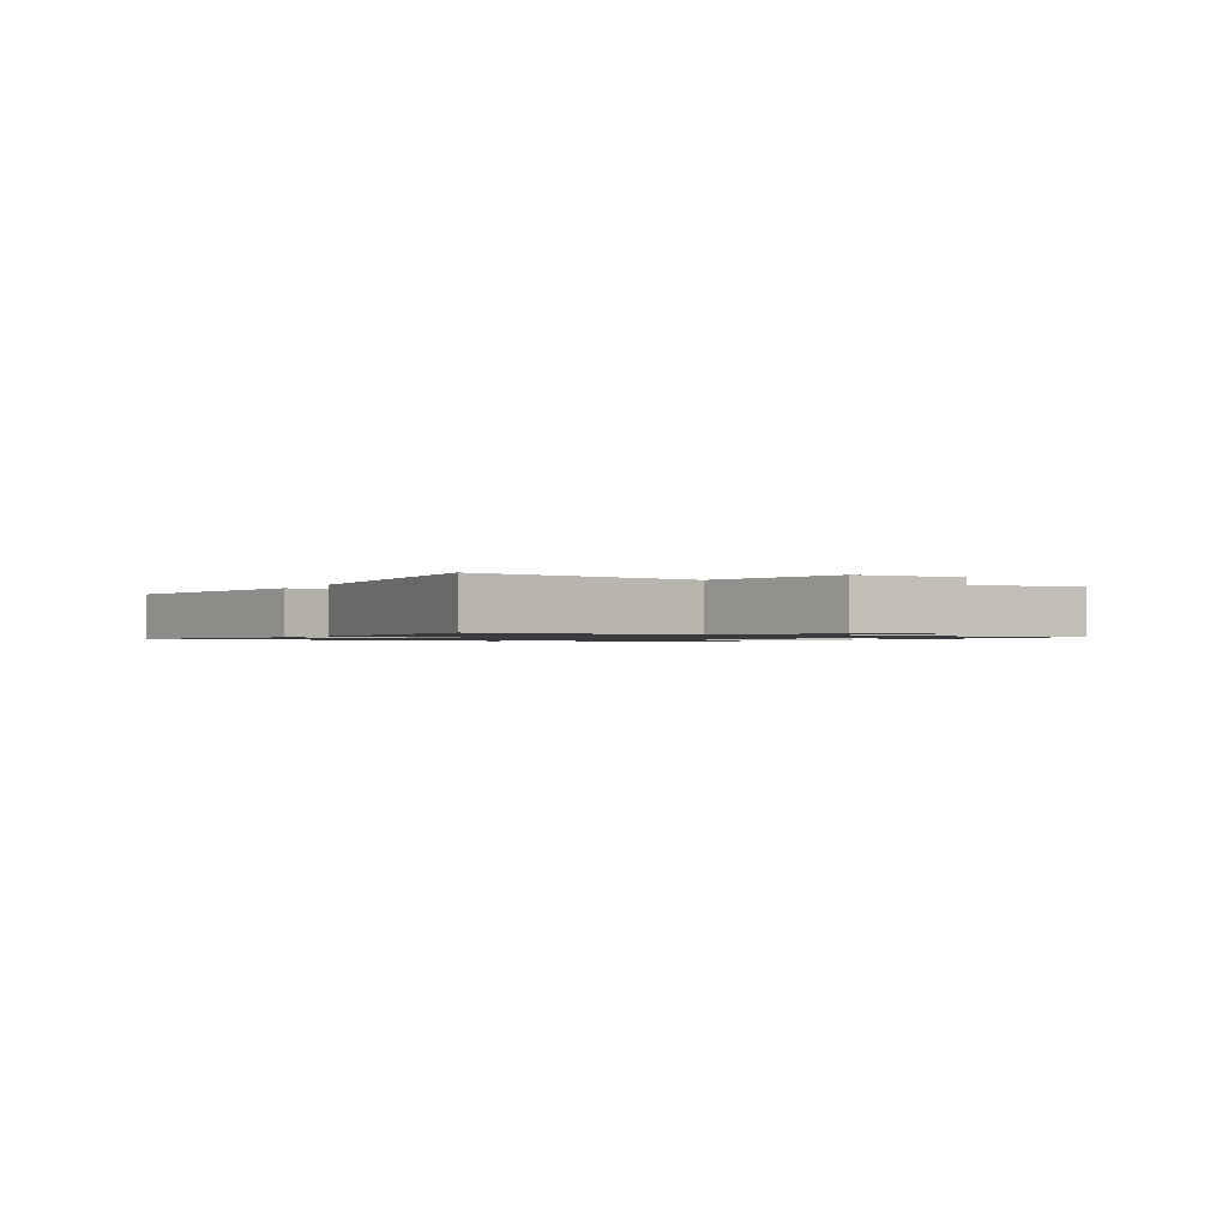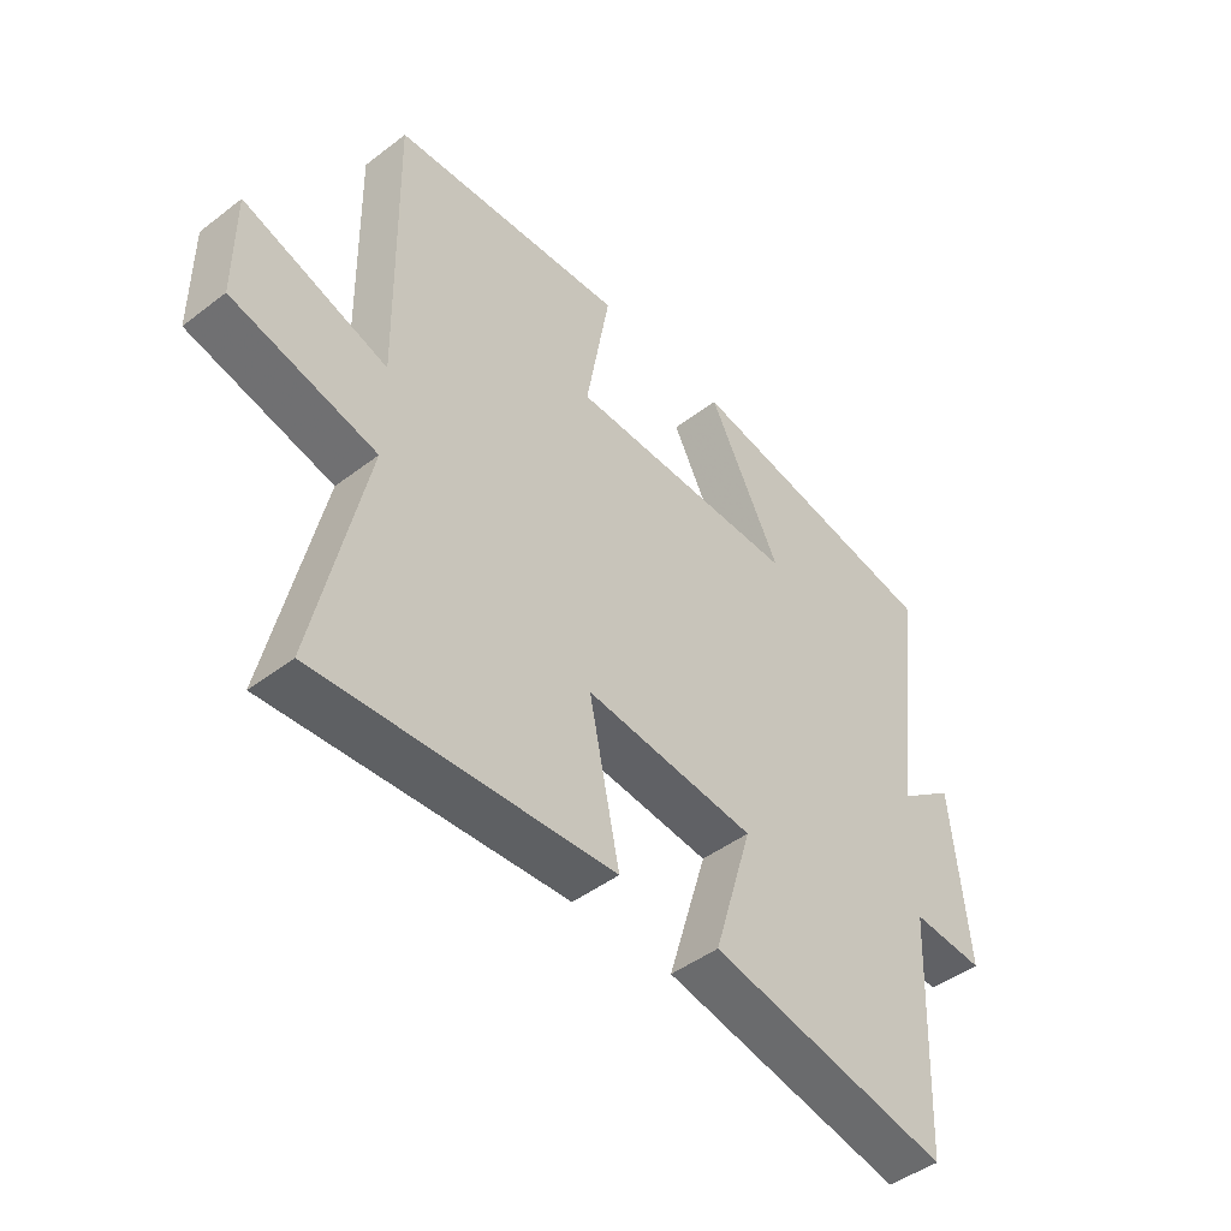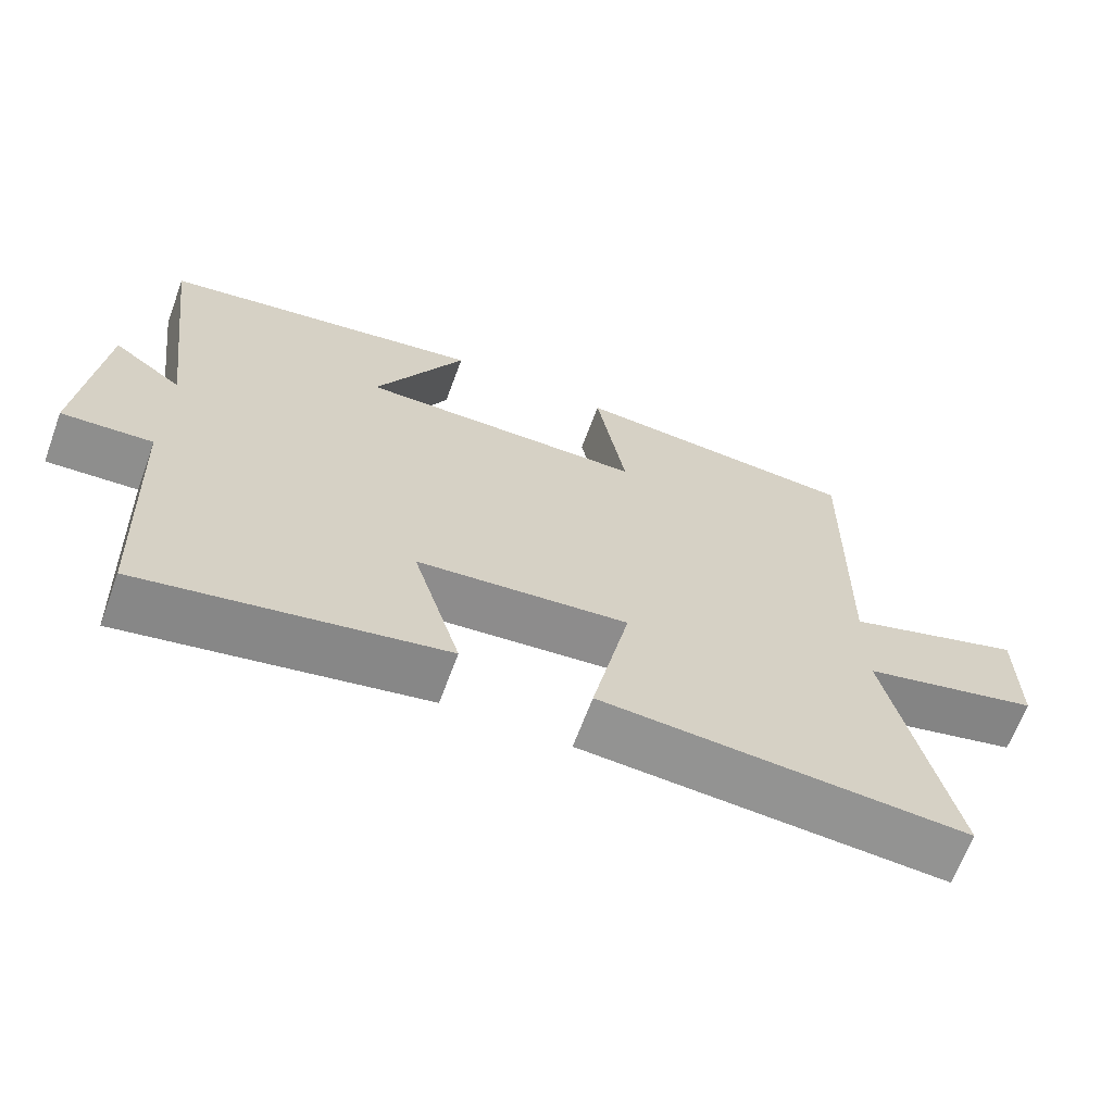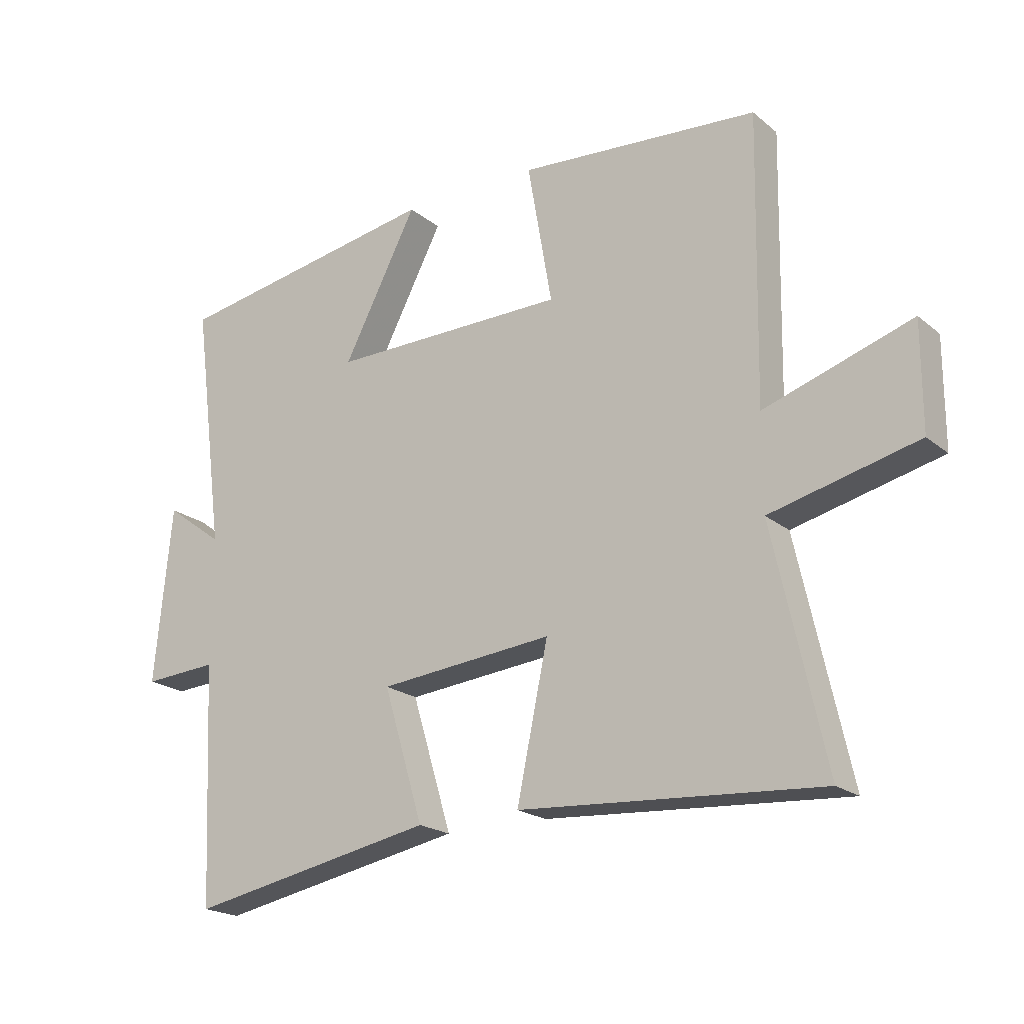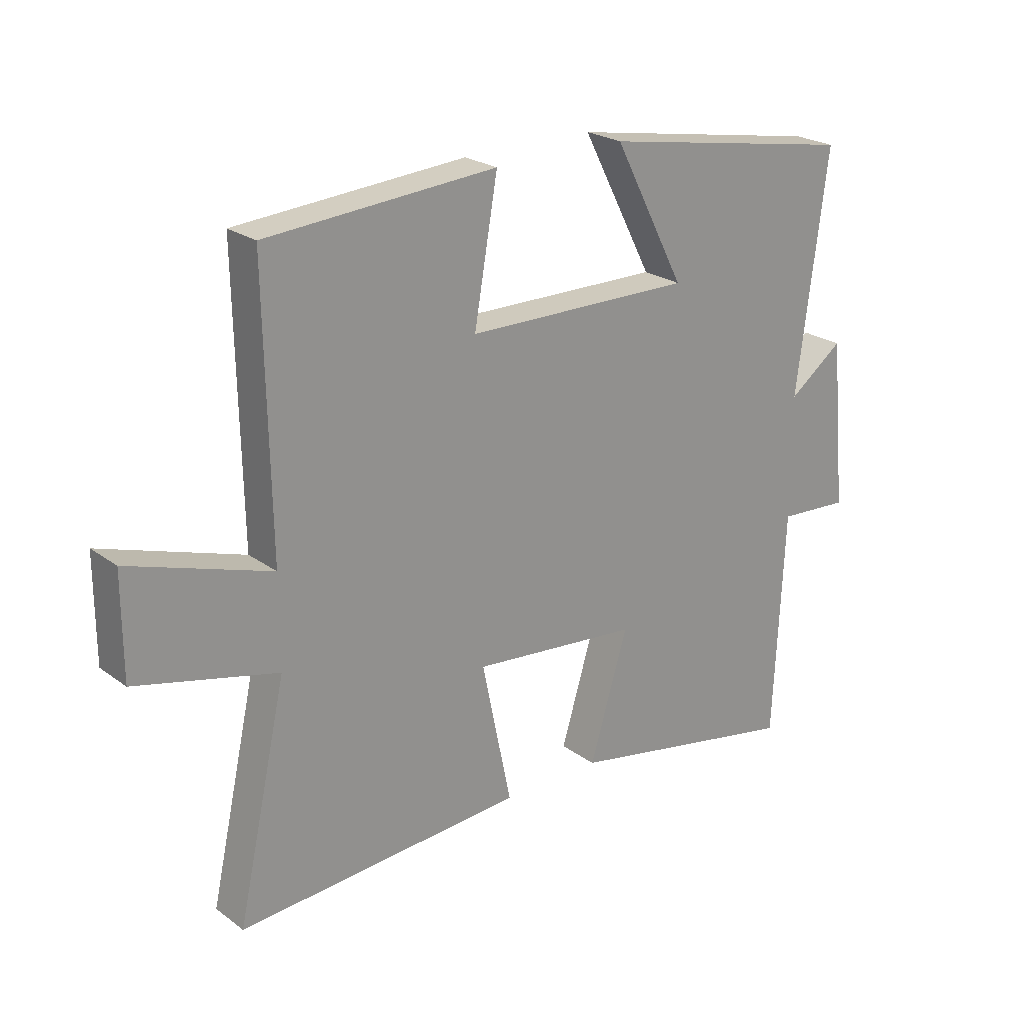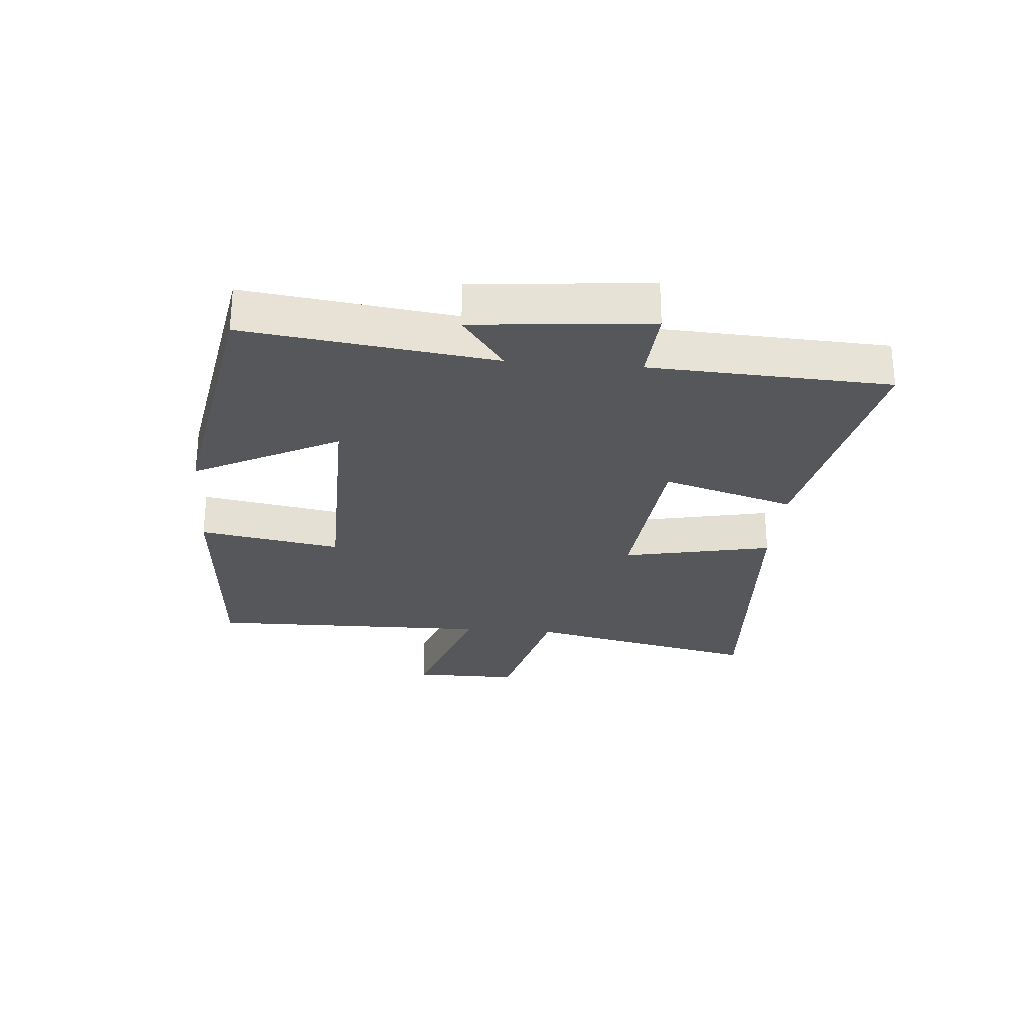
<metadata>
{"format":"obj","ext":"obj","renderer":"f3d","projection":"perspective","resolution":1024,"background":"white","views":[{"elev":-1.1,"azim":-118.5,"up":"+Y"},{"elev":-45.9,"azim":-48.8,"up":"+Z"},{"elev":-65.9,"azim":159.7,"up":"+Z"},{"elev":-20.2,"azim":-145.2,"up":"+Z"},{"elev":23.4,"azim":-39.5,"up":"+Z"},{"elev":-27.1,"azim":85.1,"up":"+Y"}]}
</metadata>
<code>
v -0.585 0.07 -0.532
v -0.5 0.07 -0.148
v -0.741 0.07 -0.089
v -0.741 0.07 0.085
v -0.5 0.07 0.006
v -0.508 0.07 0.471
v -0.115 0.07 0.5
v -0.155 0.07 0.269
v 0.233 0.07 0.265
v 0.111 0.07 0.5
v 0.552 0.07 0.424
v 0.5 0.07 0.02
v 0.594 0.07 0.09
v 0.622 0.07 -0.198
v 0.5 0.07 -0.19
v 0.482 0.07 -0.579
v 0.077 0.07 -0.5
v 0.142 0.07 -0.284
v -0.144 0.07 -0.256
v -0.093 0.07 -0.5
v -0.585 0 -0.532
v -0.5 0 -0.148
v -0.741 0 -0.089
v -0.741 0 0.085
v -0.5 0 0.006
v -0.508 0 0.471
v -0.115 0 0.5
v -0.155 0 0.269
v 0.233 0 0.265
v 0.111 0 0.5
v 0.552 0 0.424
v 0.5 0 0.02
v 0.594 0 0.09
v 0.622 0 -0.198
v 0.5 0 -0.19
v 0.482 0 -0.579
v 0.077 0 -0.5
v 0.142 0 -0.284
v -0.144 0 -0.256
v -0.093 0 -0.5
f 19 20 1 2
f 18 19 2
f 15 16 17 18
f 15 18 2 3
f 12 13 14 15
f 12 15 3
f 9 10 11 12
f 8 9 12
f 5 6 7 8
f 5 8 12
f 3 4 5
f 3 5 12
f 22 21 40 39
f 22 39 38
f 38 37 36 35
f 23 22 38 35
f 35 34 33 32
f 23 35 32
f 32 31 30 29
f 32 29 28
f 28 27 26 25
f 32 28 25
f 25 24 23
f 32 25 23
f 1 21 22 2
f 2 22 23 3
f 3 23 24 4
f 4 24 25 5
f 5 25 26 6
f 6 26 27 7
f 7 27 28 8
f 8 28 29 9
f 9 29 30 10
f 10 30 31 11
f 11 31 32 12
f 12 32 33 13
f 13 33 34 14
f 14 34 35 15
f 15 35 36 16
f 16 36 37 17
f 17 37 38 18
f 18 38 39 19
f 19 39 40 20
f 20 40 21 1

</code>
